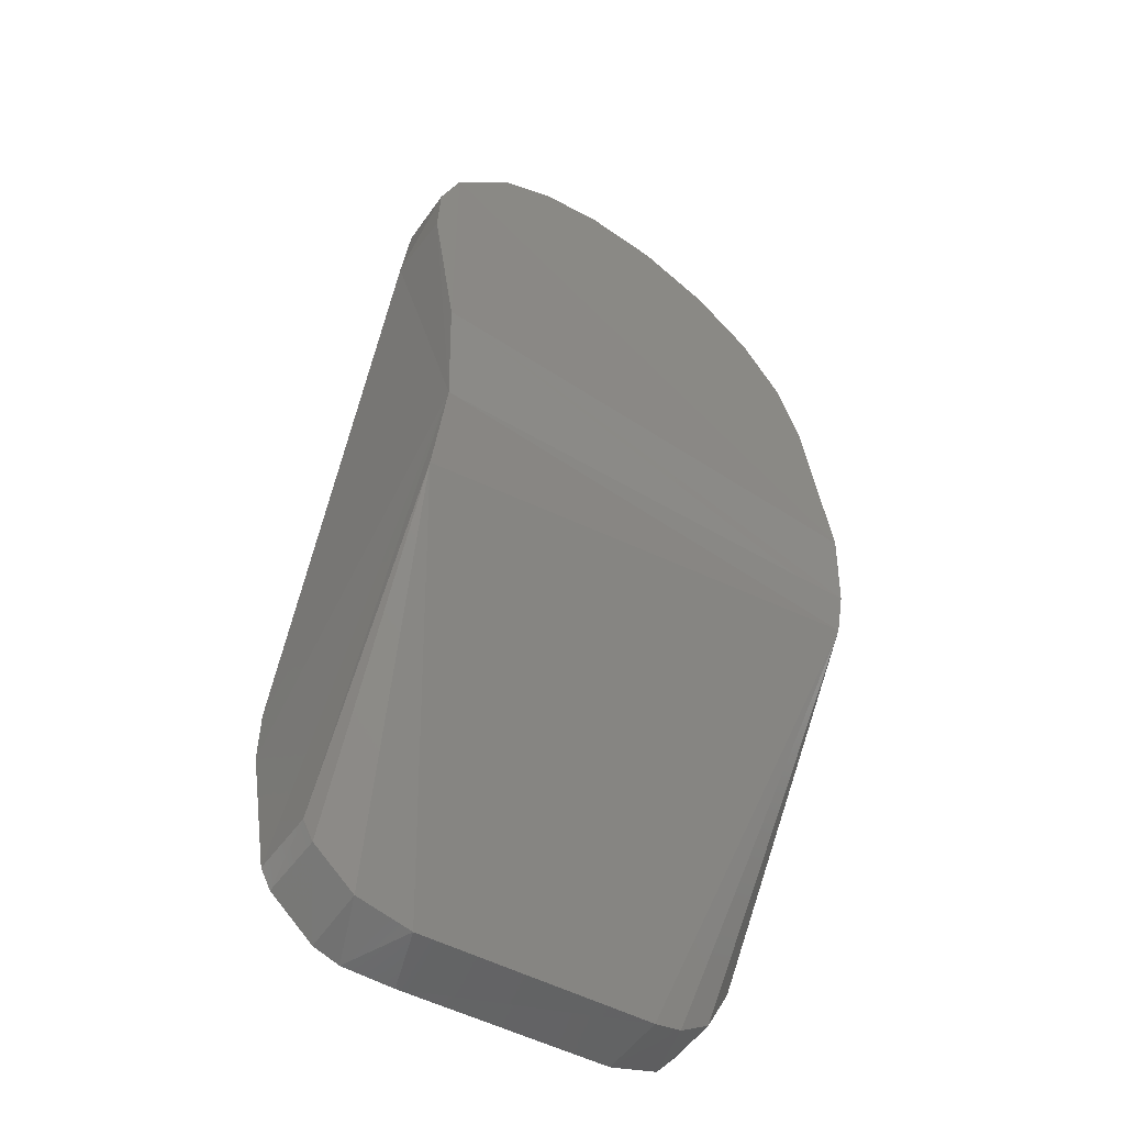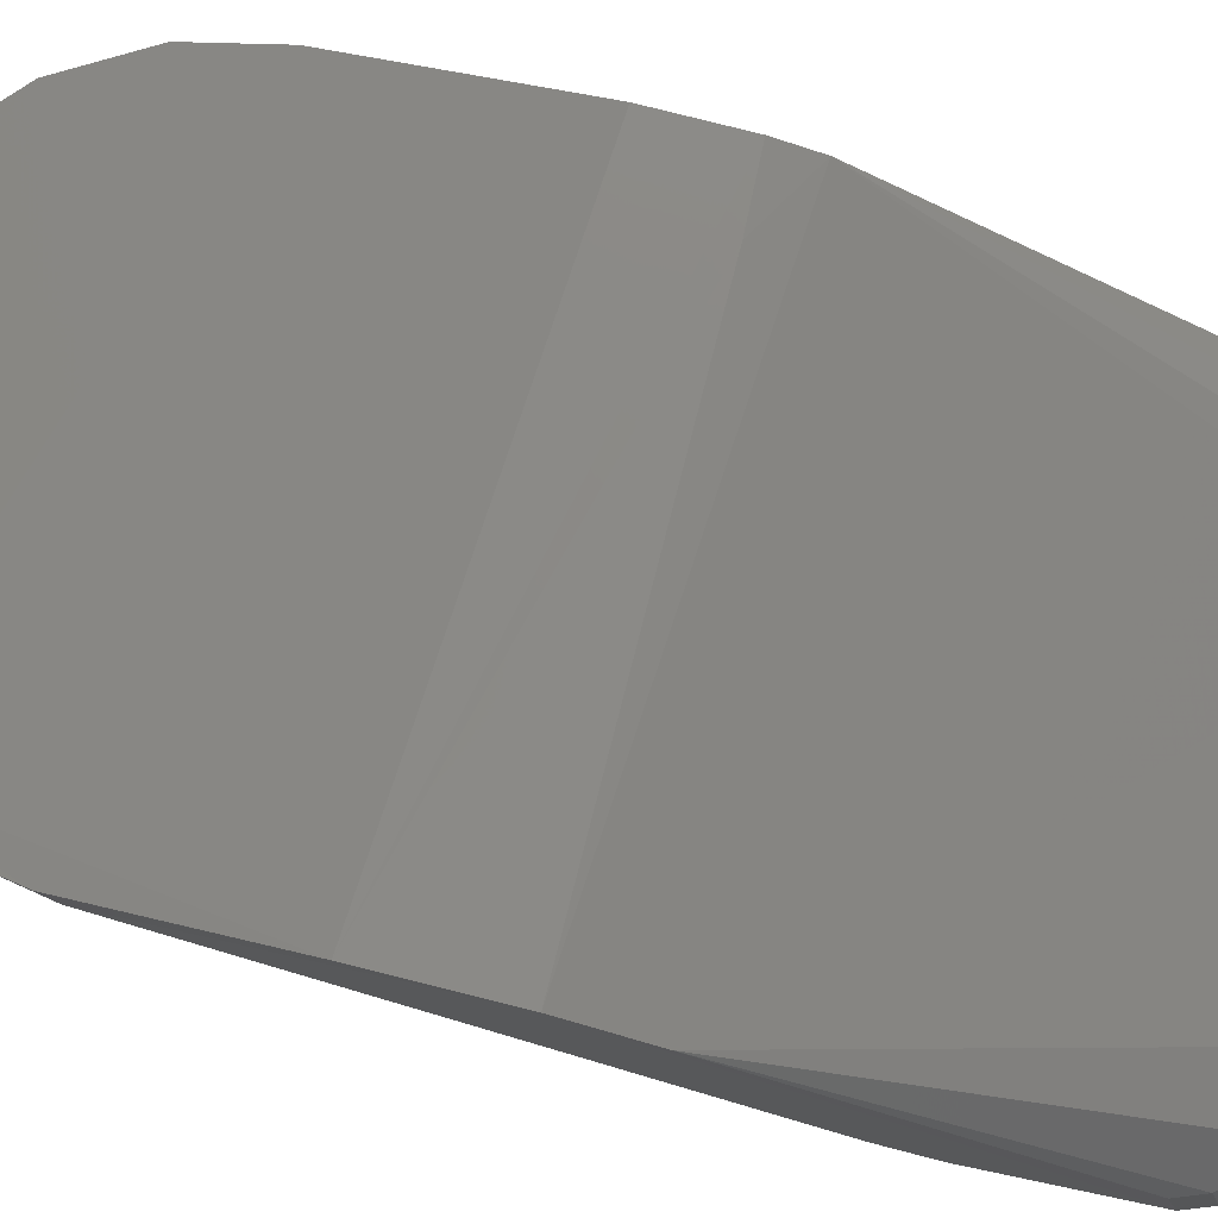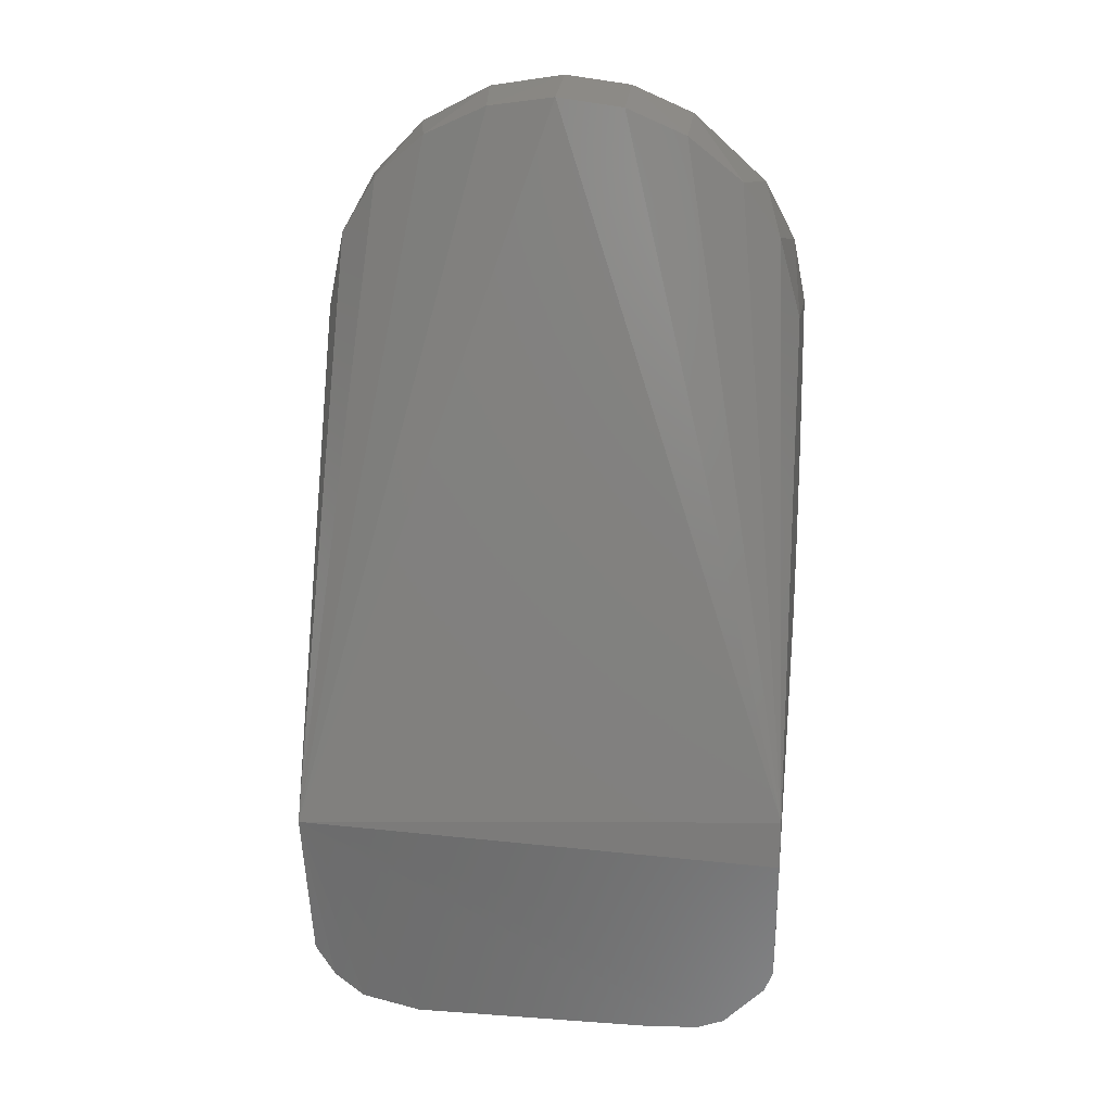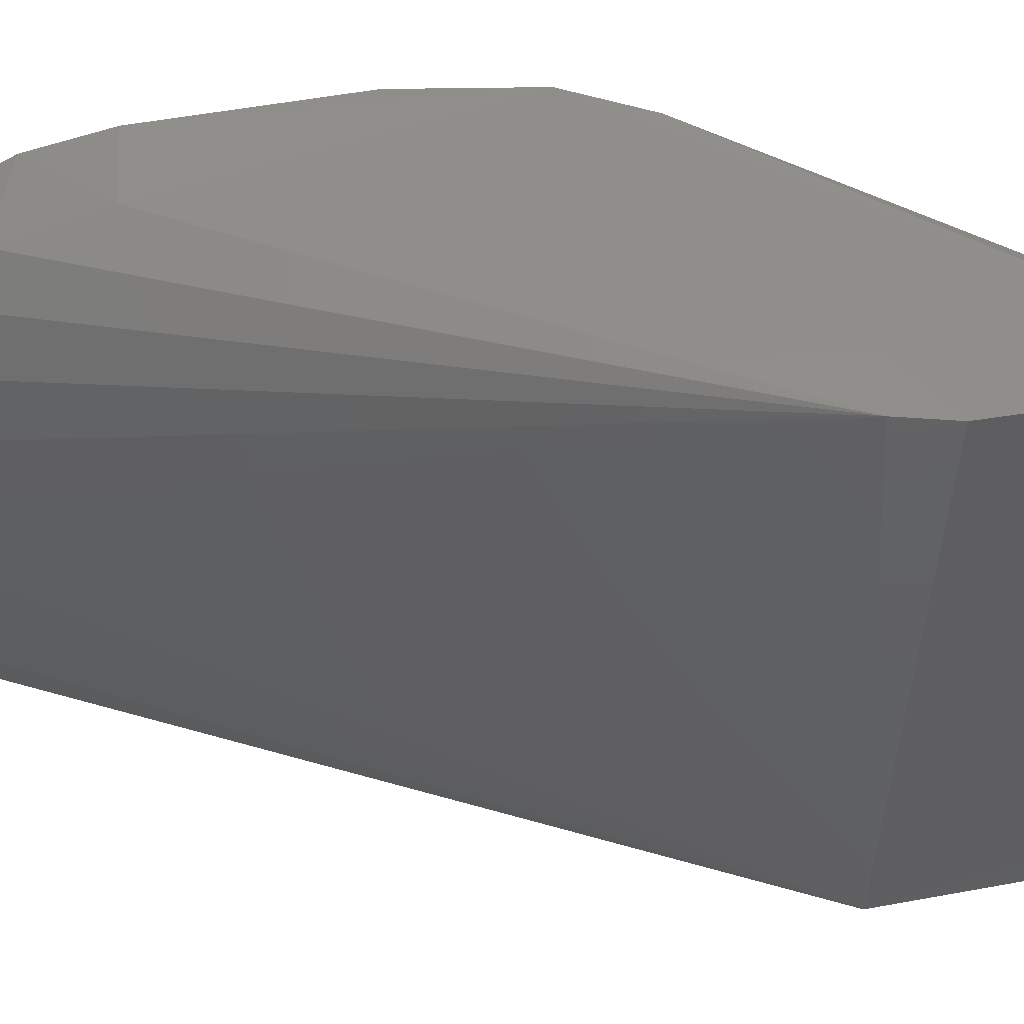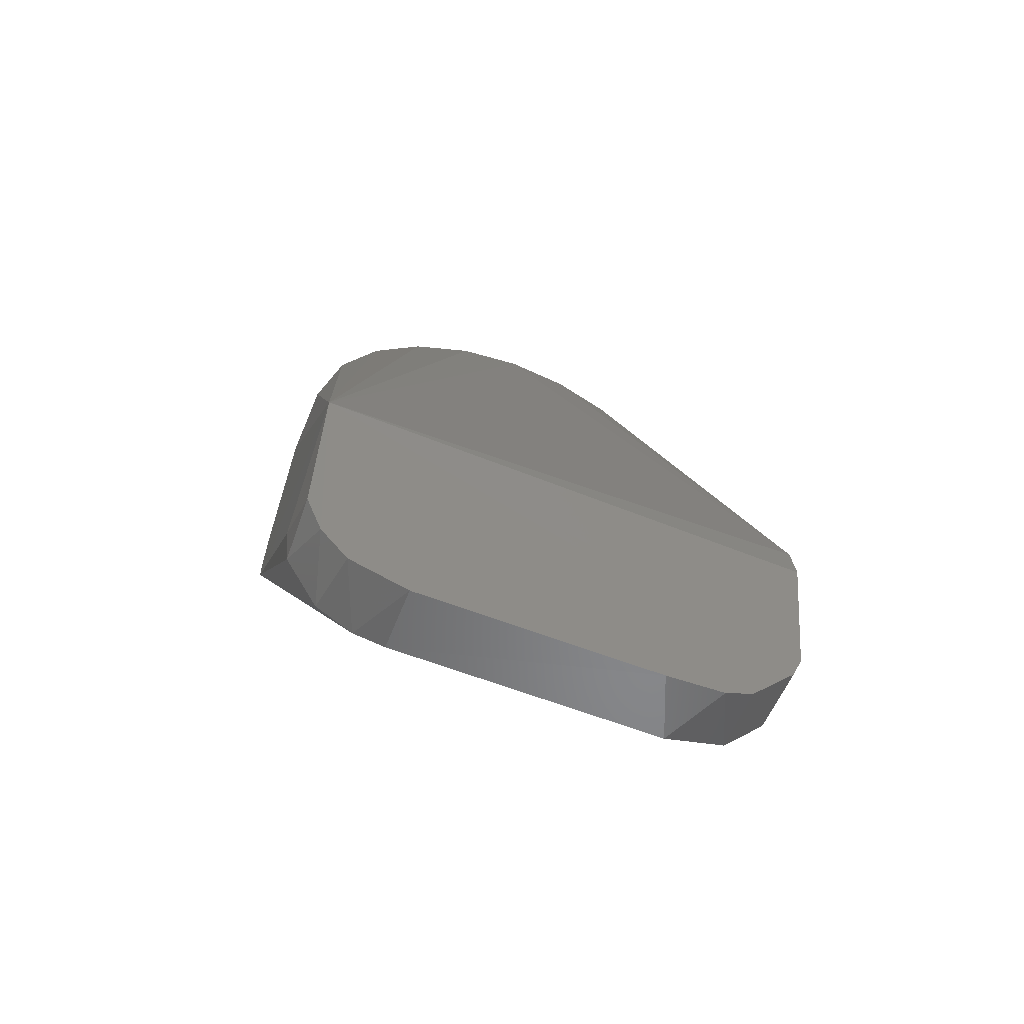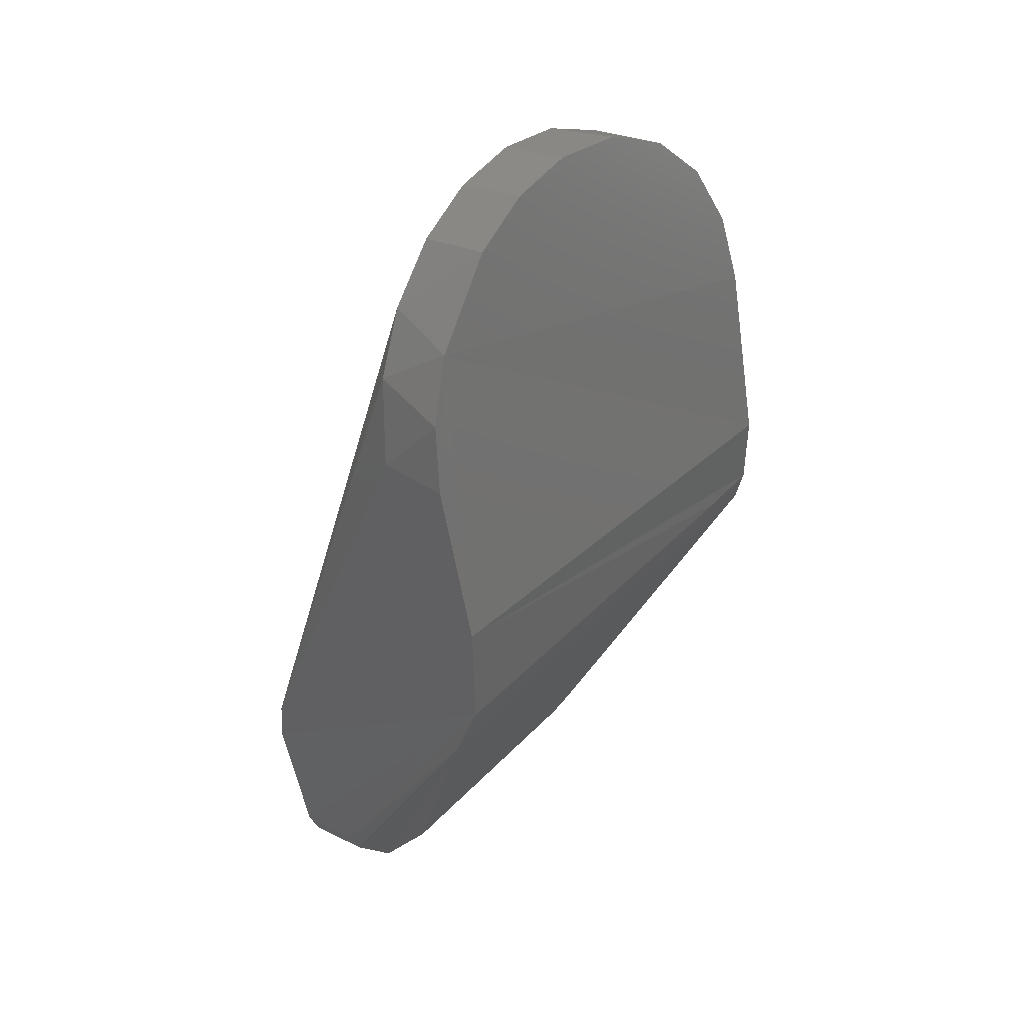
<metadata>
{"format":"stl","ext":"stl","renderer":"f3d","projection":"perspective","resolution":1024,"background":"white","views":[{"elev":-41.2,"azim":143.0,"up":"+Z"},{"elev":78.4,"azim":104.1,"up":"+Y"},{"elev":18.1,"azim":7.8,"up":"+Z"},{"elev":-42.5,"azim":89.7,"up":"+Y"},{"elev":-65.6,"azim":-20.5,"up":"+Z"},{"elev":41.6,"azim":129.1,"up":"+Z"}]}
</metadata>
<code>
# stl→obj: 50 verts, 96 faces
v 0.4959 0.2614 0.1101
v 0.5002 0.2633 0.1015
v 0.5019 0.2653 0.09203
v 0.502 0.2706 0.06793
v 0.4312 0.2711 0.06256
v 0.4312 0.2658 0.08986
v 0.4327 0.2635 0.1005
v 0.4376 0.2613 0.1105
v 0.4454 0.2597 0.1183
v 0.4556 0.2585 0.1236
v 0.4666 0.2582 0.1253
v 0.4763 0.2584 0.124
v 0.4853 0.2593 0.12
v 0.4666 0.2481 0.1231
v 0.4312 0.2272 0.01958
v 0.502 0.2279 0.02366
v 0.4943 0.2336 -0.01251
v 0.4945 0.2435 -0.01008
v 0.5003 0.2421 -0.003804
v 0.5003 0.2322 -0.005946
v 0.432 0.2417 -0.001802
v 0.4312 0.2698 0.04629
v 0.4372 0.2432 -0.009017
v 0.502 0.271 0.0517
v 0.44 0.2711 0.05133
v 0.4312 0.271 0.05163
v 0.4984 0.2524 0.1034
v 0.4475 0.2493 0.1176
v 0.4345 0.2525 0.1029
v 0.4472 0.244 -0.01237
v 0.486 0.244 -0.01247
v 0.482 0.2341 -0.01458
v 0.4472 0.2341 -0.01455
v 0.5015 0.255 0.0914
v 0.4318 0.2317 -0.003422
v 0.4345 0.2328 -0.008469
v 0.4386 0.2336 -0.01235
v 0.4903 0.234 -0.01412
v 0.5015 0.2315 -0.002632
v 0.502 0.2273 0.01677
v 0.4317 0.255 0.09135
v 0.4568 0.2484 0.1218
v 0.493 0.2506 0.1115
v 0.4852 0.2492 0.1179
v 0.4399 0.2507 0.1112
v 0.4764 0.2484 0.1218
v 0.502 0.2673 0.04154
v 0.5015 0.2414 -0.000495
v 0.4427 0.2438 -0.01178
v 0.4311 0.2406 0.003237
f 1 2 3
f 1 3 4
f 1 4 5
f 1 5 6
f 1 6 7
f 1 7 8
f 1 8 9
f 1 9 10
f 1 10 11
f 1 11 12
f 1 12 13
f 14 15 16
f 17 18 19
f 17 19 20
f 21 22 23
f 4 24 25
f 4 25 26
f 4 26 5
f 1 27 2
f 10 9 28
f 8 7 29
f 30 31 32
f 30 32 33
f 34 2 27
f 34 27 16
f 15 35 36
f 15 36 37
f 15 37 33
f 15 33 32
f 15 32 38
f 15 38 17
f 15 17 20
f 15 20 39
f 15 39 40
f 40 16 15
f 41 29 7
f 41 15 29
f 42 14 11
f 42 11 10
f 42 10 28
f 42 28 15
f 42 15 14
f 43 27 1
f 43 1 13
f 43 13 44
f 43 44 16
f 43 16 27
f 45 28 9
f 45 9 8
f 45 8 29
f 45 29 15
f 45 15 28
f 12 46 44
f 12 44 13
f 46 12 11
f 46 11 14
f 46 14 16
f 46 16 44
f 47 19 18
f 47 18 31
f 47 31 30
f 47 30 22
f 47 22 24
f 24 4 3
f 24 3 34
f 24 34 16
f 24 16 40
f 24 40 39
f 24 39 48
f 24 48 47
f 3 2 34
f 6 41 7
f 48 19 47
f 48 39 20
f 48 20 19
f 36 35 21
f 36 21 23
f 36 23 37
f 38 31 18
f 38 18 17
f 38 32 31
f 49 23 22
f 49 22 30
f 49 30 33
f 49 33 37
f 49 37 23
f 25 24 22
f 26 25 22
f 50 22 21
f 50 21 35
f 50 35 15
f 15 41 6
f 15 6 5
f 15 5 26
f 15 26 22
f 15 22 50

</code>
